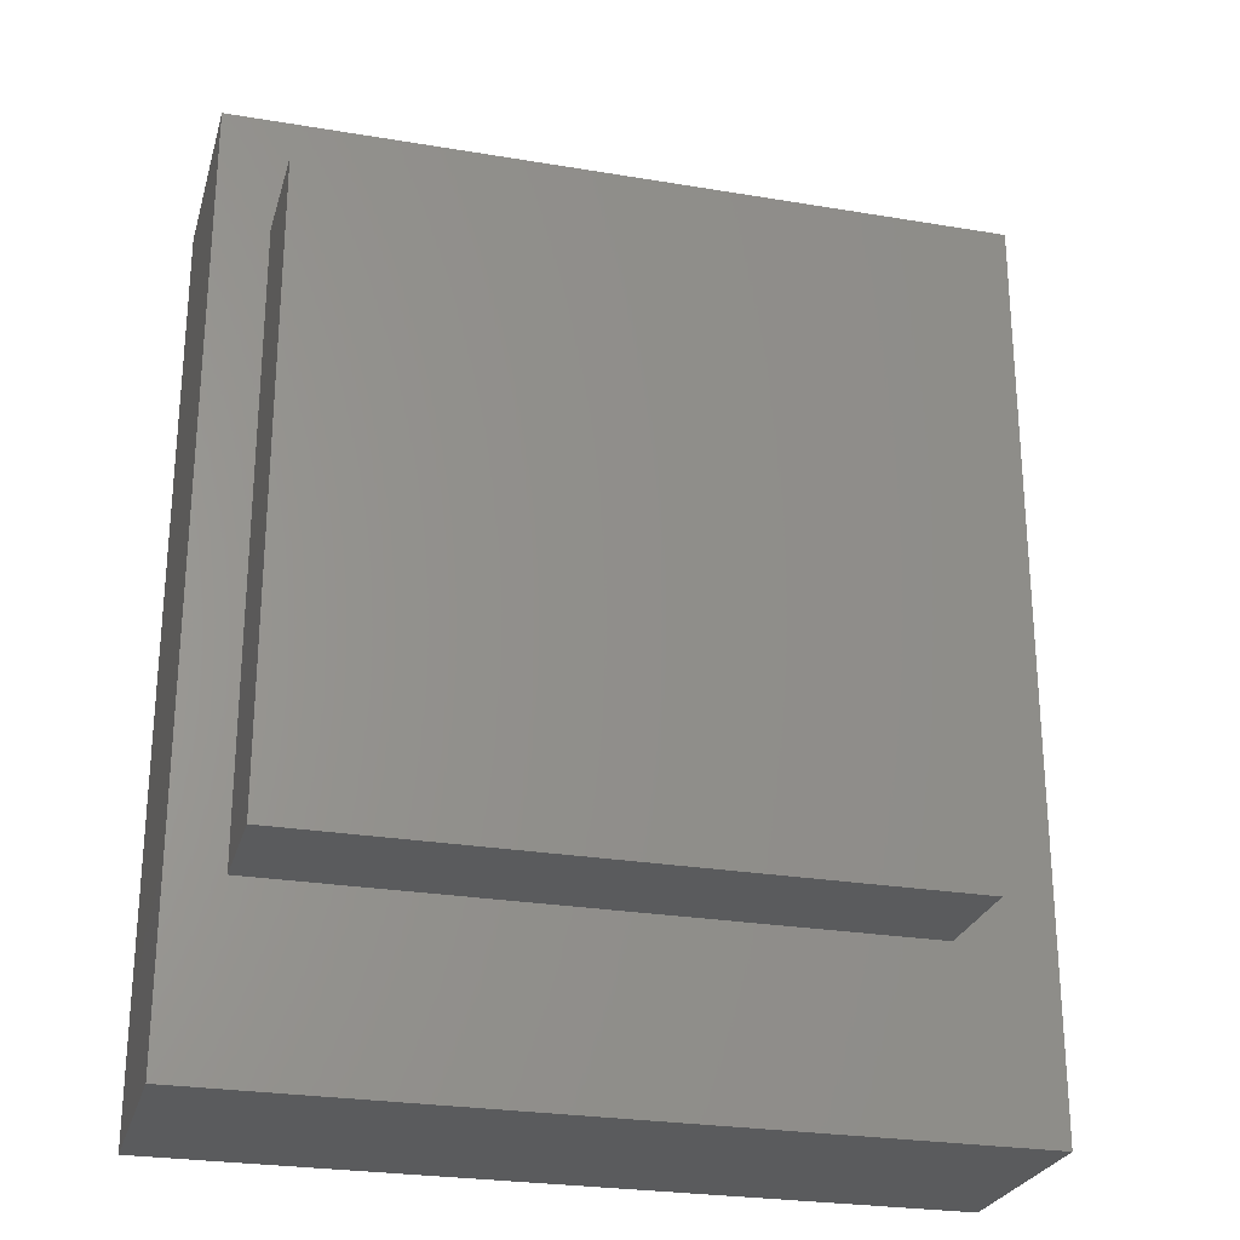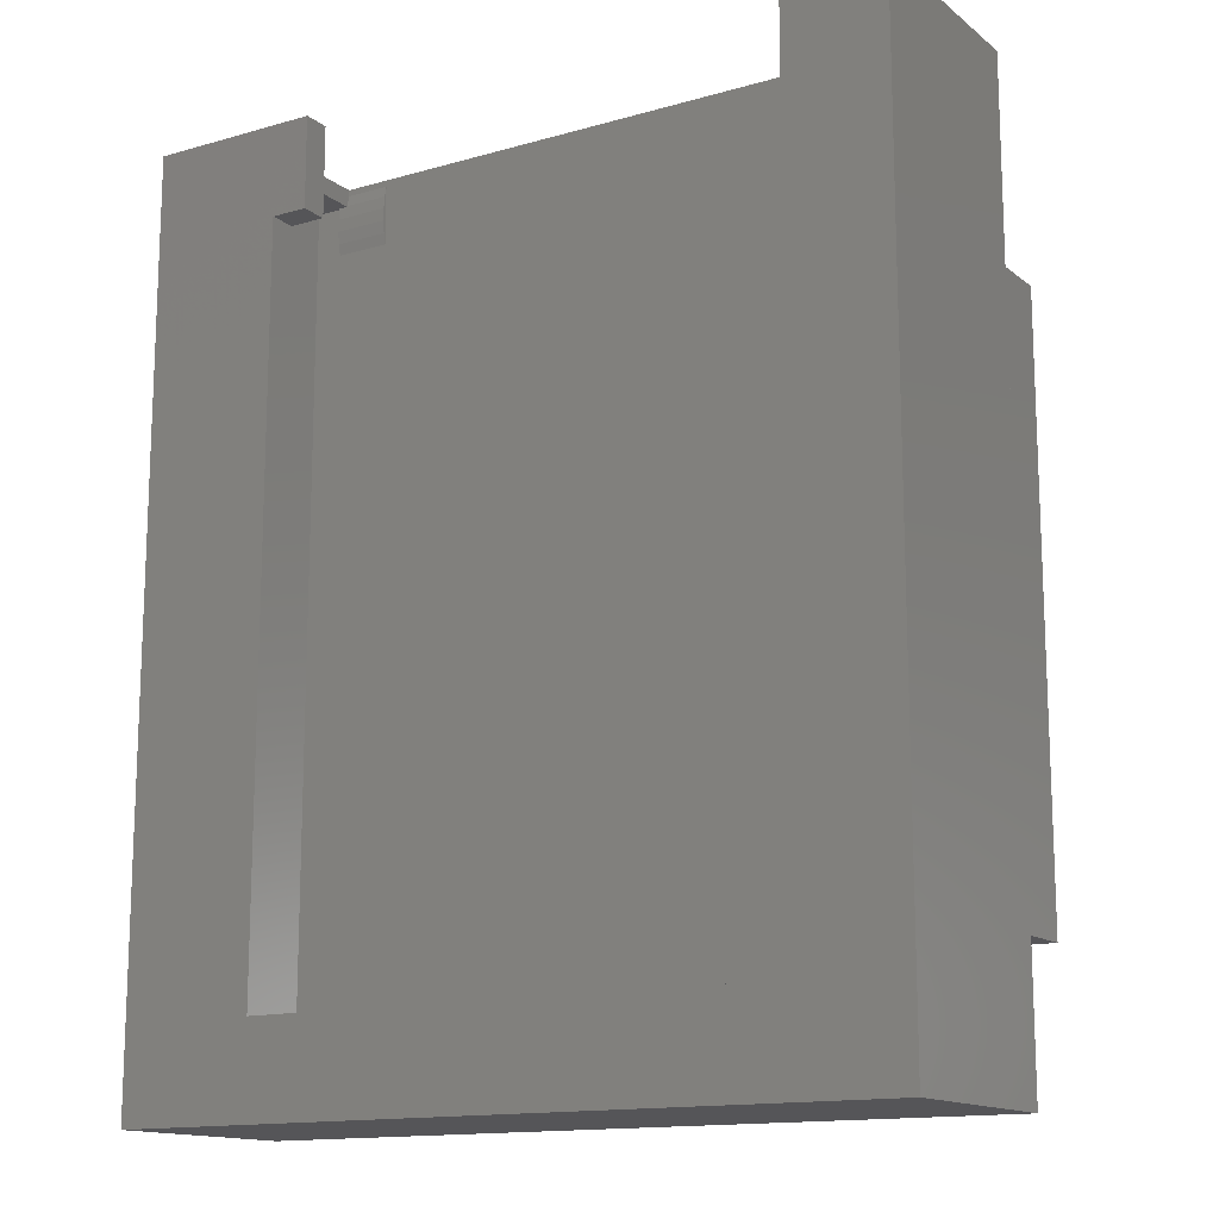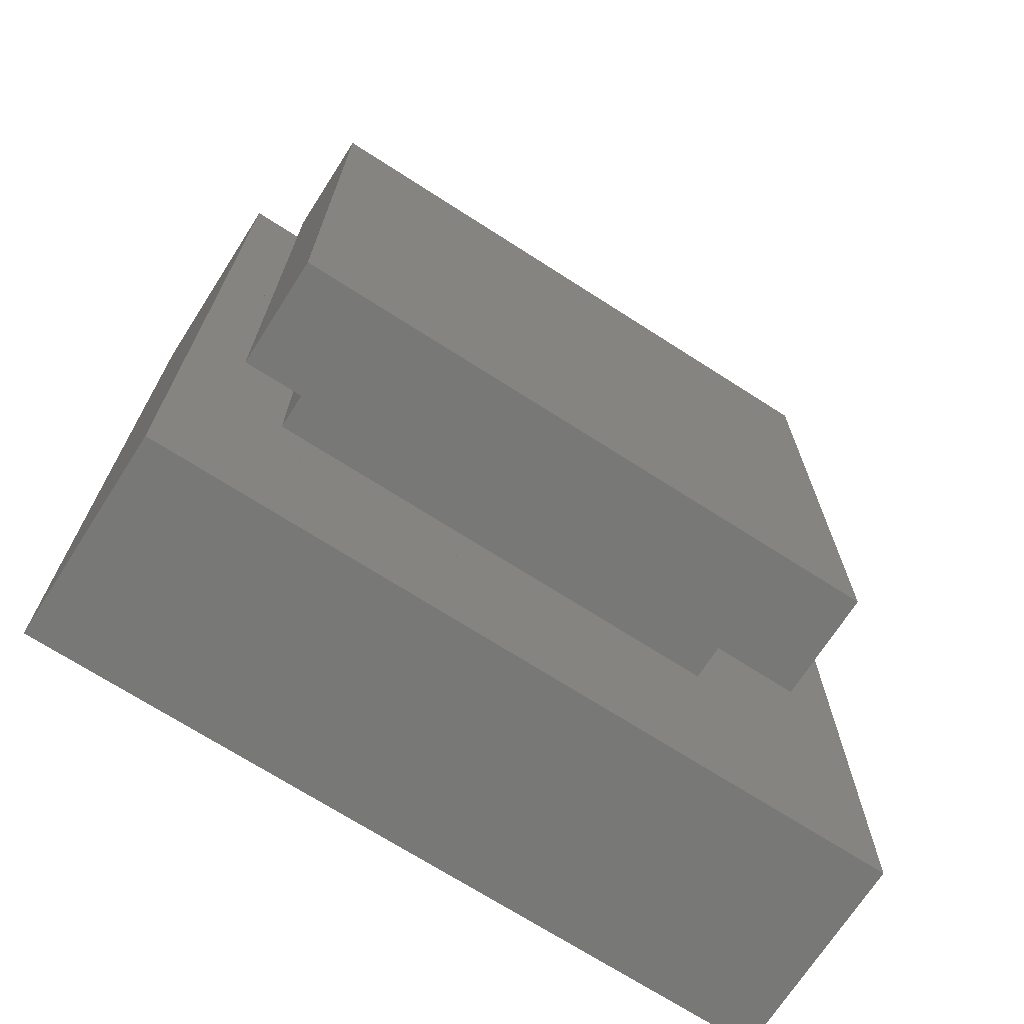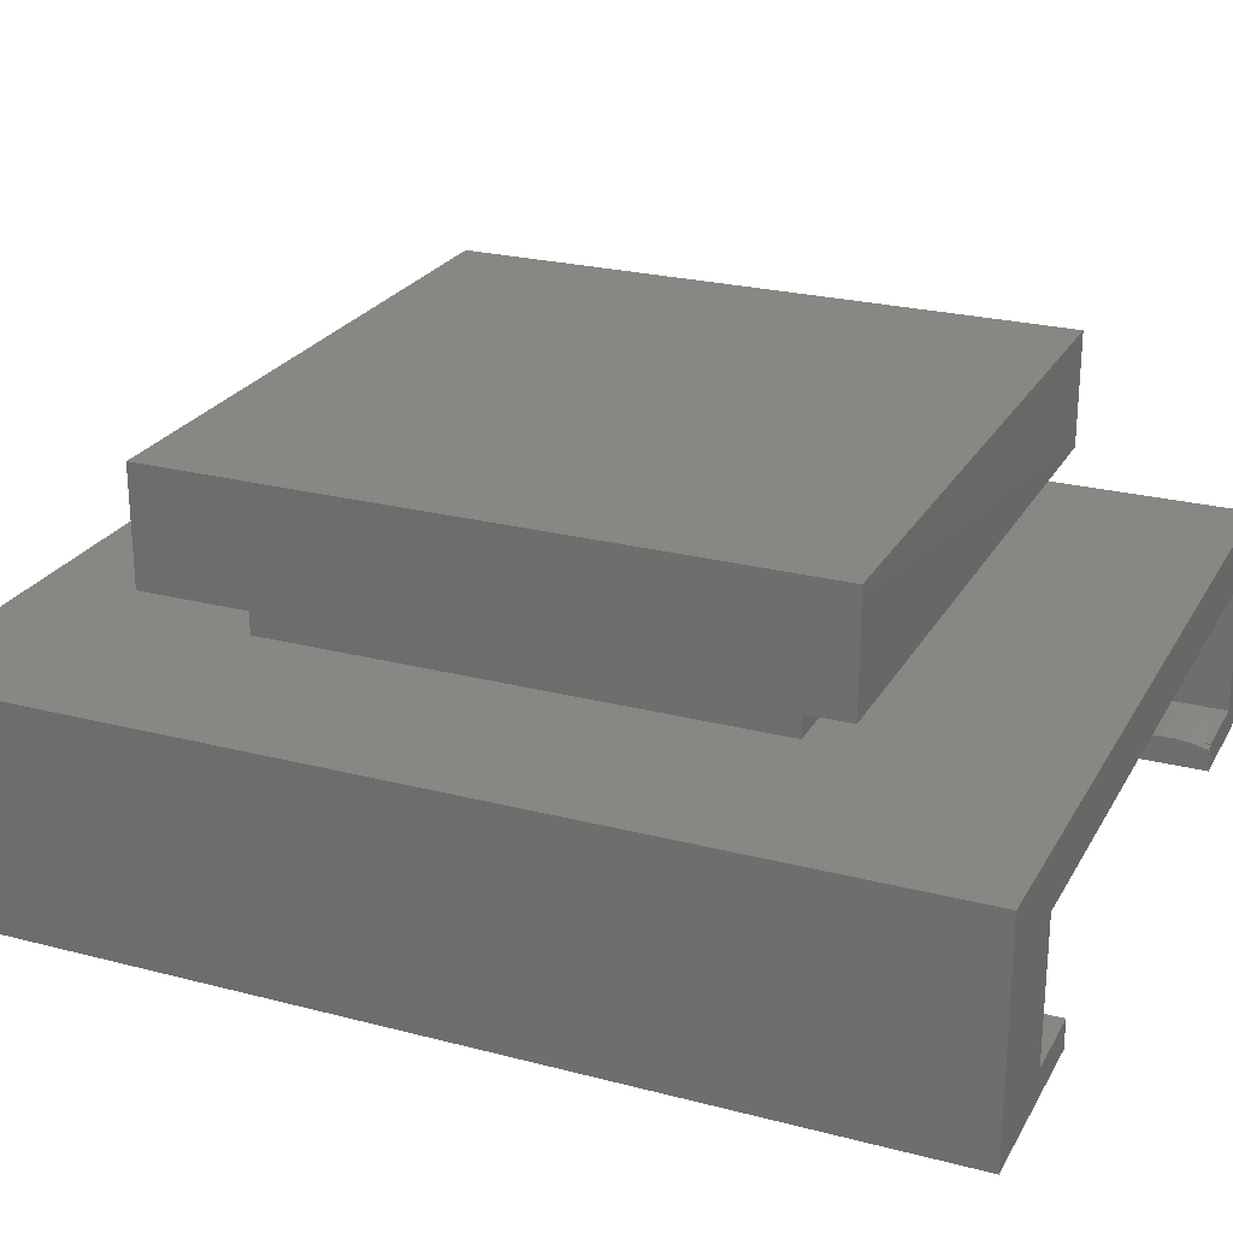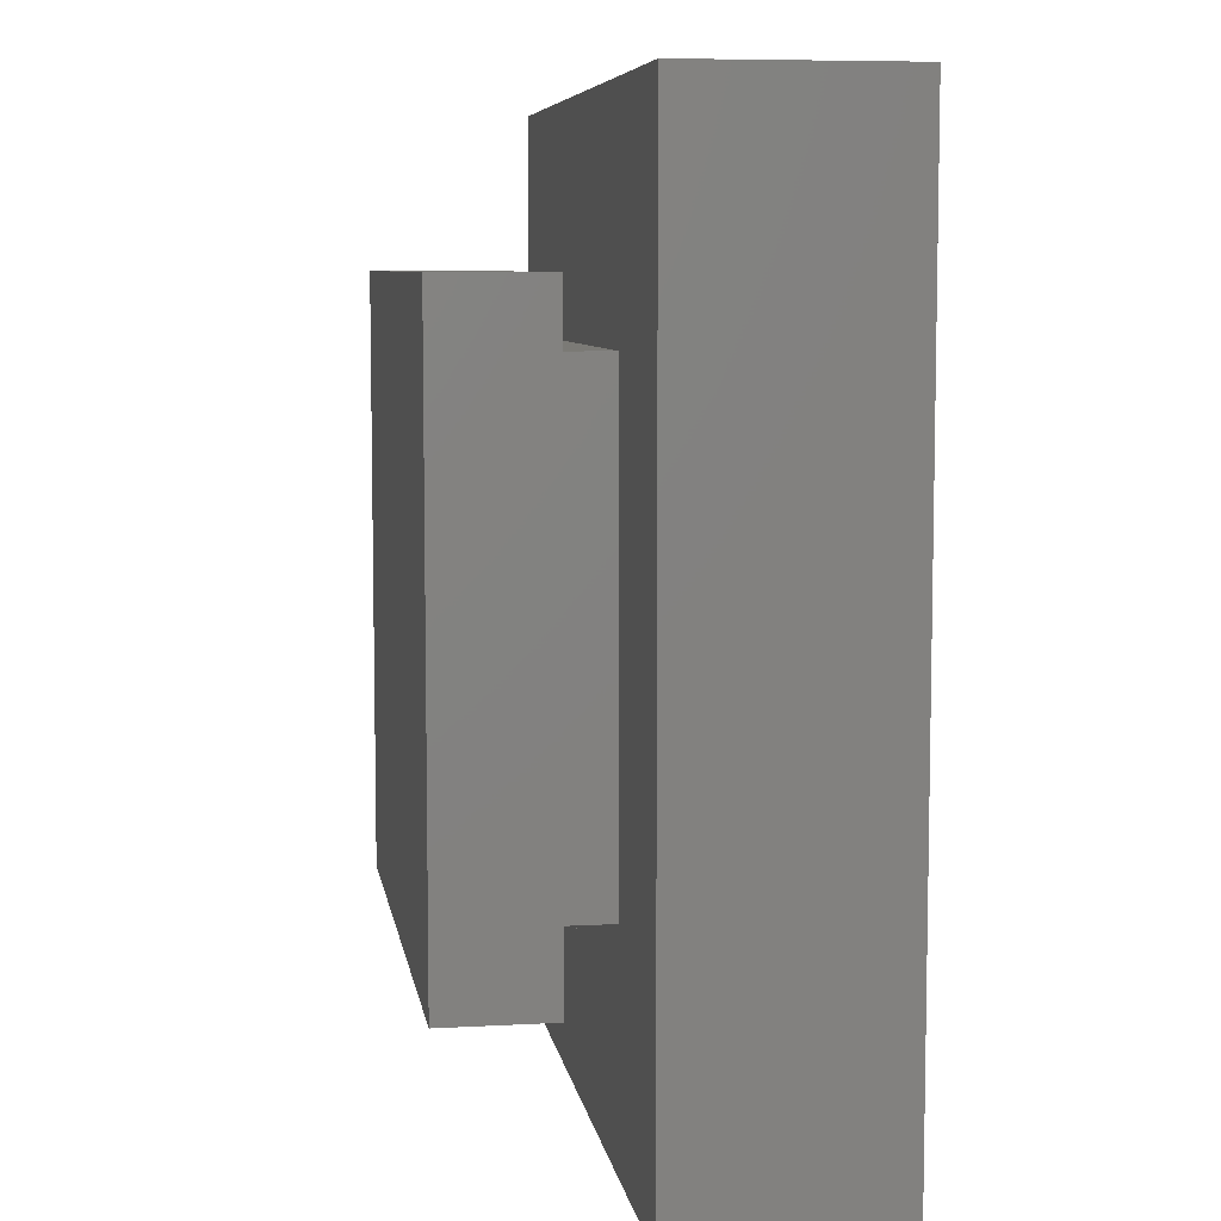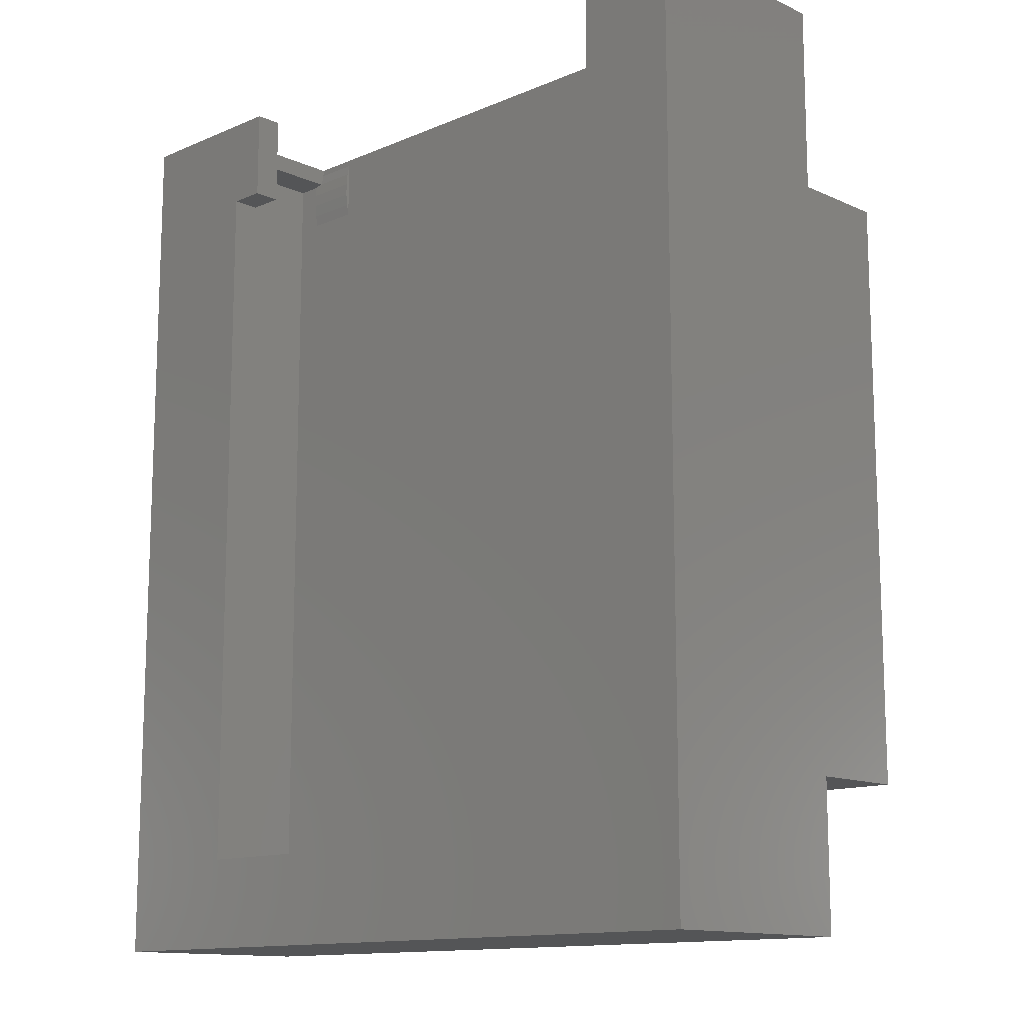
<metadata>
{"format":"stl","ext":"stl","renderer":"f3d","projection":"perspective","resolution":1024,"background":"white","views":[{"elev":-26.1,"azim":165.1,"up":"+Z"},{"elev":-14.2,"azim":32.0,"up":"+Z"},{"elev":-70.7,"azim":147.3,"up":"+Z"},{"elev":24.4,"azim":-66.8,"up":"+Y"},{"elev":7.2,"azim":-98.9,"up":"+Z"},{"elev":-13.0,"azim":44.2,"up":"+Z"}]}
</metadata>
<code>
# stl→obj: 116 verts, 228 faces
v 3 -3.122 46.96
v 6 -3.191 47.65
v 3 -3.191 47.65
v 6 -3.122 46.96
v 3 -3 49
v 3 -3 46.35
v 3 -3.191 48.35
v 3 -3.126 49
v 6 -3 46.35
v 3.5 -3.122 49.04
v 6 -3 49.65
v 3.5 -3 49.65
v 6 -3.122 49.04
v 3.5 -3.126 49
v 6 -3.191 48.35
v 34 -3.122 46.96
v 37 -3.191 47.65
v 34 -3.191 47.65
v 37 -3.122 46.96
v 34 -3 49.65
v 34 -3 46.35
v 34 -3.122 49.04
v 34 -3.191 48.35
v 37 -3 46.35
v 37 -3 49.65
v 37 -3.122 49.04
v 37 -3.191 48.35
v 6 -10.08 46.96
v 3 -10.01 47.65
v 6 -10.01 47.65
v 3 -10.08 46.96
v 6 -10.08 49.04
v 6 -10.01 48.35
v 6 -10.2 49.65
v 6 -10.2 46.35
v 3 -10.2 46.35
v 3.5 -10.2 49.65
v 3.5 -10.08 49.04
v 3.5 -10.07 49
v 3 -10.01 48.35
v 3 -10.07 49
v 3 -10.2 49
v 37 -10.08 46.96
v 34 -10.01 47.65
v 37 -10.01 47.65
v 34 -10.08 46.96
v 37 -10.08 49.04
v 37 -10.01 48.35
v 37 -10.2 49.65
v 37 -10.2 46.35
v 34.5 -10.3 46
v 34 -10.22 46.27
v 34.5 -10.22 46.27
v 34 -10.3 46
v 34.5 -10.2 46.35
v 34.5 -10.22 49.73
v 34 -10.3 50
v 34.5 -10.3 50
v 34 -10.22 49.73
v 34.5 -10.2 49.65
v 34 -10.08 49.04
v 34 -10.01 48.35
v 37.5 3.001 41.5
v 37.5 9.001 8.5
v 37.5 9.001 41.5
v 37.5 3.001 8.5
v 4.5 3 41.5
v 8 3 38
v 8 3 12
v 4.5 3 8.5
v 34 3.001 12
v 34 3.001 38
v 4.5 9 41.5
v 4.5 9 8.5
v 34 0.0005149 38
v 34 0.0005149 12
v 37.5 0.000576 41.5
v 4.5 1.371e-09 41.5
v 37.5 0.000576 8.5
v 8 6.109e-05 12
v 8 6.109e-05 38
v 4.5 1.371e-09 8.5
v 37.5 0 41.5
v 37.5 0 8.5
v 4.5 0 8.5
v 4.5 0 41.5
v 40 -11.7 50
v 40 0 0
v 40 0 50
v 40 -11.7 0
v -2 -11.7 50
v 5.5 -11.7 45
v 7.5 -11.7 50
v 5.5 -11.7 5
v -2 -11.7 0
v 7.5 -11.7 45
v 34.5 -11.7 5
v 34.5 -11.7 50
v -2 0 50
v -2 0 0
v 38.5 -3 50
v 3.5 -3 50
v 38.5 -10.2 50
v 34.5 -10.2 50
v 3.5 -10.2 50
v 7.5 -10.2 50
v 38.5 -10.2 5
v 38.5 -3 5
v 34.5 -10.2 5
v 5.5 -10.2 45
v 7.5 -10.2 45
v 1.5 -10.2 49
v 1.5 -10.2 5
v 5.5 -10.2 5
v 1.5 -3 49
v 1.5 -3 5
f 1 2 3
f 2 1 4
f 1 5 6
f 3 5 1
f 7 5 3
f 5 7 8
f 6 4 1
f 4 6 9
f 10 11 12
f 11 10 13
f 8 7 14
f 14 13 10
f 15 14 7
f 14 15 13
f 3 15 7
f 15 3 2
f 13 9 11
f 13 4 9
f 15 4 13
f 4 15 2
f 16 17 18
f 17 16 19
f 16 20 21
f 16 22 20
f 18 22 16
f 22 18 23
f 21 19 16
f 19 21 24
f 22 25 20
f 25 22 26
f 23 26 22
f 26 23 27
f 18 27 23
f 27 18 17
f 26 24 25
f 26 19 24
f 27 19 26
f 19 27 17
f 28 29 30
f 29 28 31
f 32 30 33
f 32 28 30
f 34 28 32
f 28 34 35
f 35 31 28
f 31 35 36
f 32 37 34
f 37 32 38
f 32 39 38
f 33 39 32
f 40 39 33
f 39 40 41
f 30 40 33
f 40 30 29
f 42 40 29
f 42 29 31
f 42 31 36
f 40 42 41
f 43 44 45
f 44 43 46
f 47 45 48
f 47 43 45
f 49 43 47
f 43 49 50
f 51 52 53
f 52 51 54
f 55 43 50
f 43 55 46
f 52 55 53
f 55 52 46
f 56 57 58
f 57 56 59
f 49 47 60
f 60 59 56
f 61 60 47
f 60 61 59
f 48 61 47
f 61 48 62
f 45 62 48
f 62 45 44
f 46 62 44
f 46 61 62
f 54 46 52
f 46 54 61
f 57 61 54
f 61 57 59
f 54 58 57
f 58 54 51
f 63 64 65
f 64 63 66
f 67 68 63
f 67 69 68
f 69 70 71
f 70 69 67
f 72 63 68
f 71 63 72
f 71 66 63
f 66 71 70
f 64 73 65
f 73 64 74
f 70 73 74
f 73 70 67
f 65 67 63
f 67 65 73
f 70 64 66
f 64 70 74
f 75 71 72
f 71 75 76
f 77 75 78
f 77 76 75
f 76 79 80
f 79 76 77
f 81 78 75
f 80 78 81
f 80 82 78
f 82 80 79
f 80 68 69
f 68 80 81
f 72 81 75
f 81 72 68
f 80 71 76
f 71 80 69
f 83 79 77
f 79 83 84
f 85 78 82
f 78 85 86
f 78 83 77
f 83 78 86
f 85 79 84
f 79 85 82
f 87 88 89
f 88 87 90
f 91 92 93
f 91 94 92
f 90 94 95
f 95 94 91
f 93 92 96
f 97 87 98
f 97 90 87
f 94 90 97
f 86 89 83
f 89 84 83
f 84 88 85
f 88 84 89
f 89 86 99
f 85 99 86
f 85 100 99
f 100 85 88
f 95 99 100
f 99 95 91
f 89 101 87
f 89 102 101
f 91 102 99
f 99 102 89
f 103 87 101
f 98 103 104
f 103 98 87
f 105 93 106
f 105 91 93
f 102 91 105
f 95 88 90
f 88 95 100
f 107 101 108
f 101 107 103
f 103 49 104
f 103 50 49
f 107 50 103
f 109 50 107
f 50 109 55
f 104 49 60
f 106 34 105
f 106 35 34
f 110 35 111
f 111 35 106
f 105 34 37
f 36 112 42
f 35 110 36
f 113 110 114
f 110 113 36
f 36 113 112
f 115 6 5
f 116 9 6
f 9 116 21
f 108 21 116
f 116 6 115
f 9 20 11
f 20 9 21
f 11 102 12
f 20 102 11
f 102 20 101
f 25 101 20
f 24 101 25
f 24 108 101
f 21 108 24
f 102 10 12
f 10 39 14
f 38 10 102
f 10 38 39
f 105 38 102
f 38 105 37
f 108 109 107
f 109 114 97
f 108 114 109
f 116 114 108
f 114 116 113
f 97 114 94
f 112 116 115
f 116 112 113
f 112 41 42
f 41 112 8
f 115 8 112
f 8 115 5
f 41 14 39
f 14 41 8
f 109 53 55
f 109 51 53
f 98 51 97
f 97 51 109
f 56 104 60
f 58 104 56
f 58 98 104
f 51 98 58
f 93 111 106
f 111 93 96
f 92 114 110
f 114 92 94
f 92 111 96
f 111 92 110

</code>
